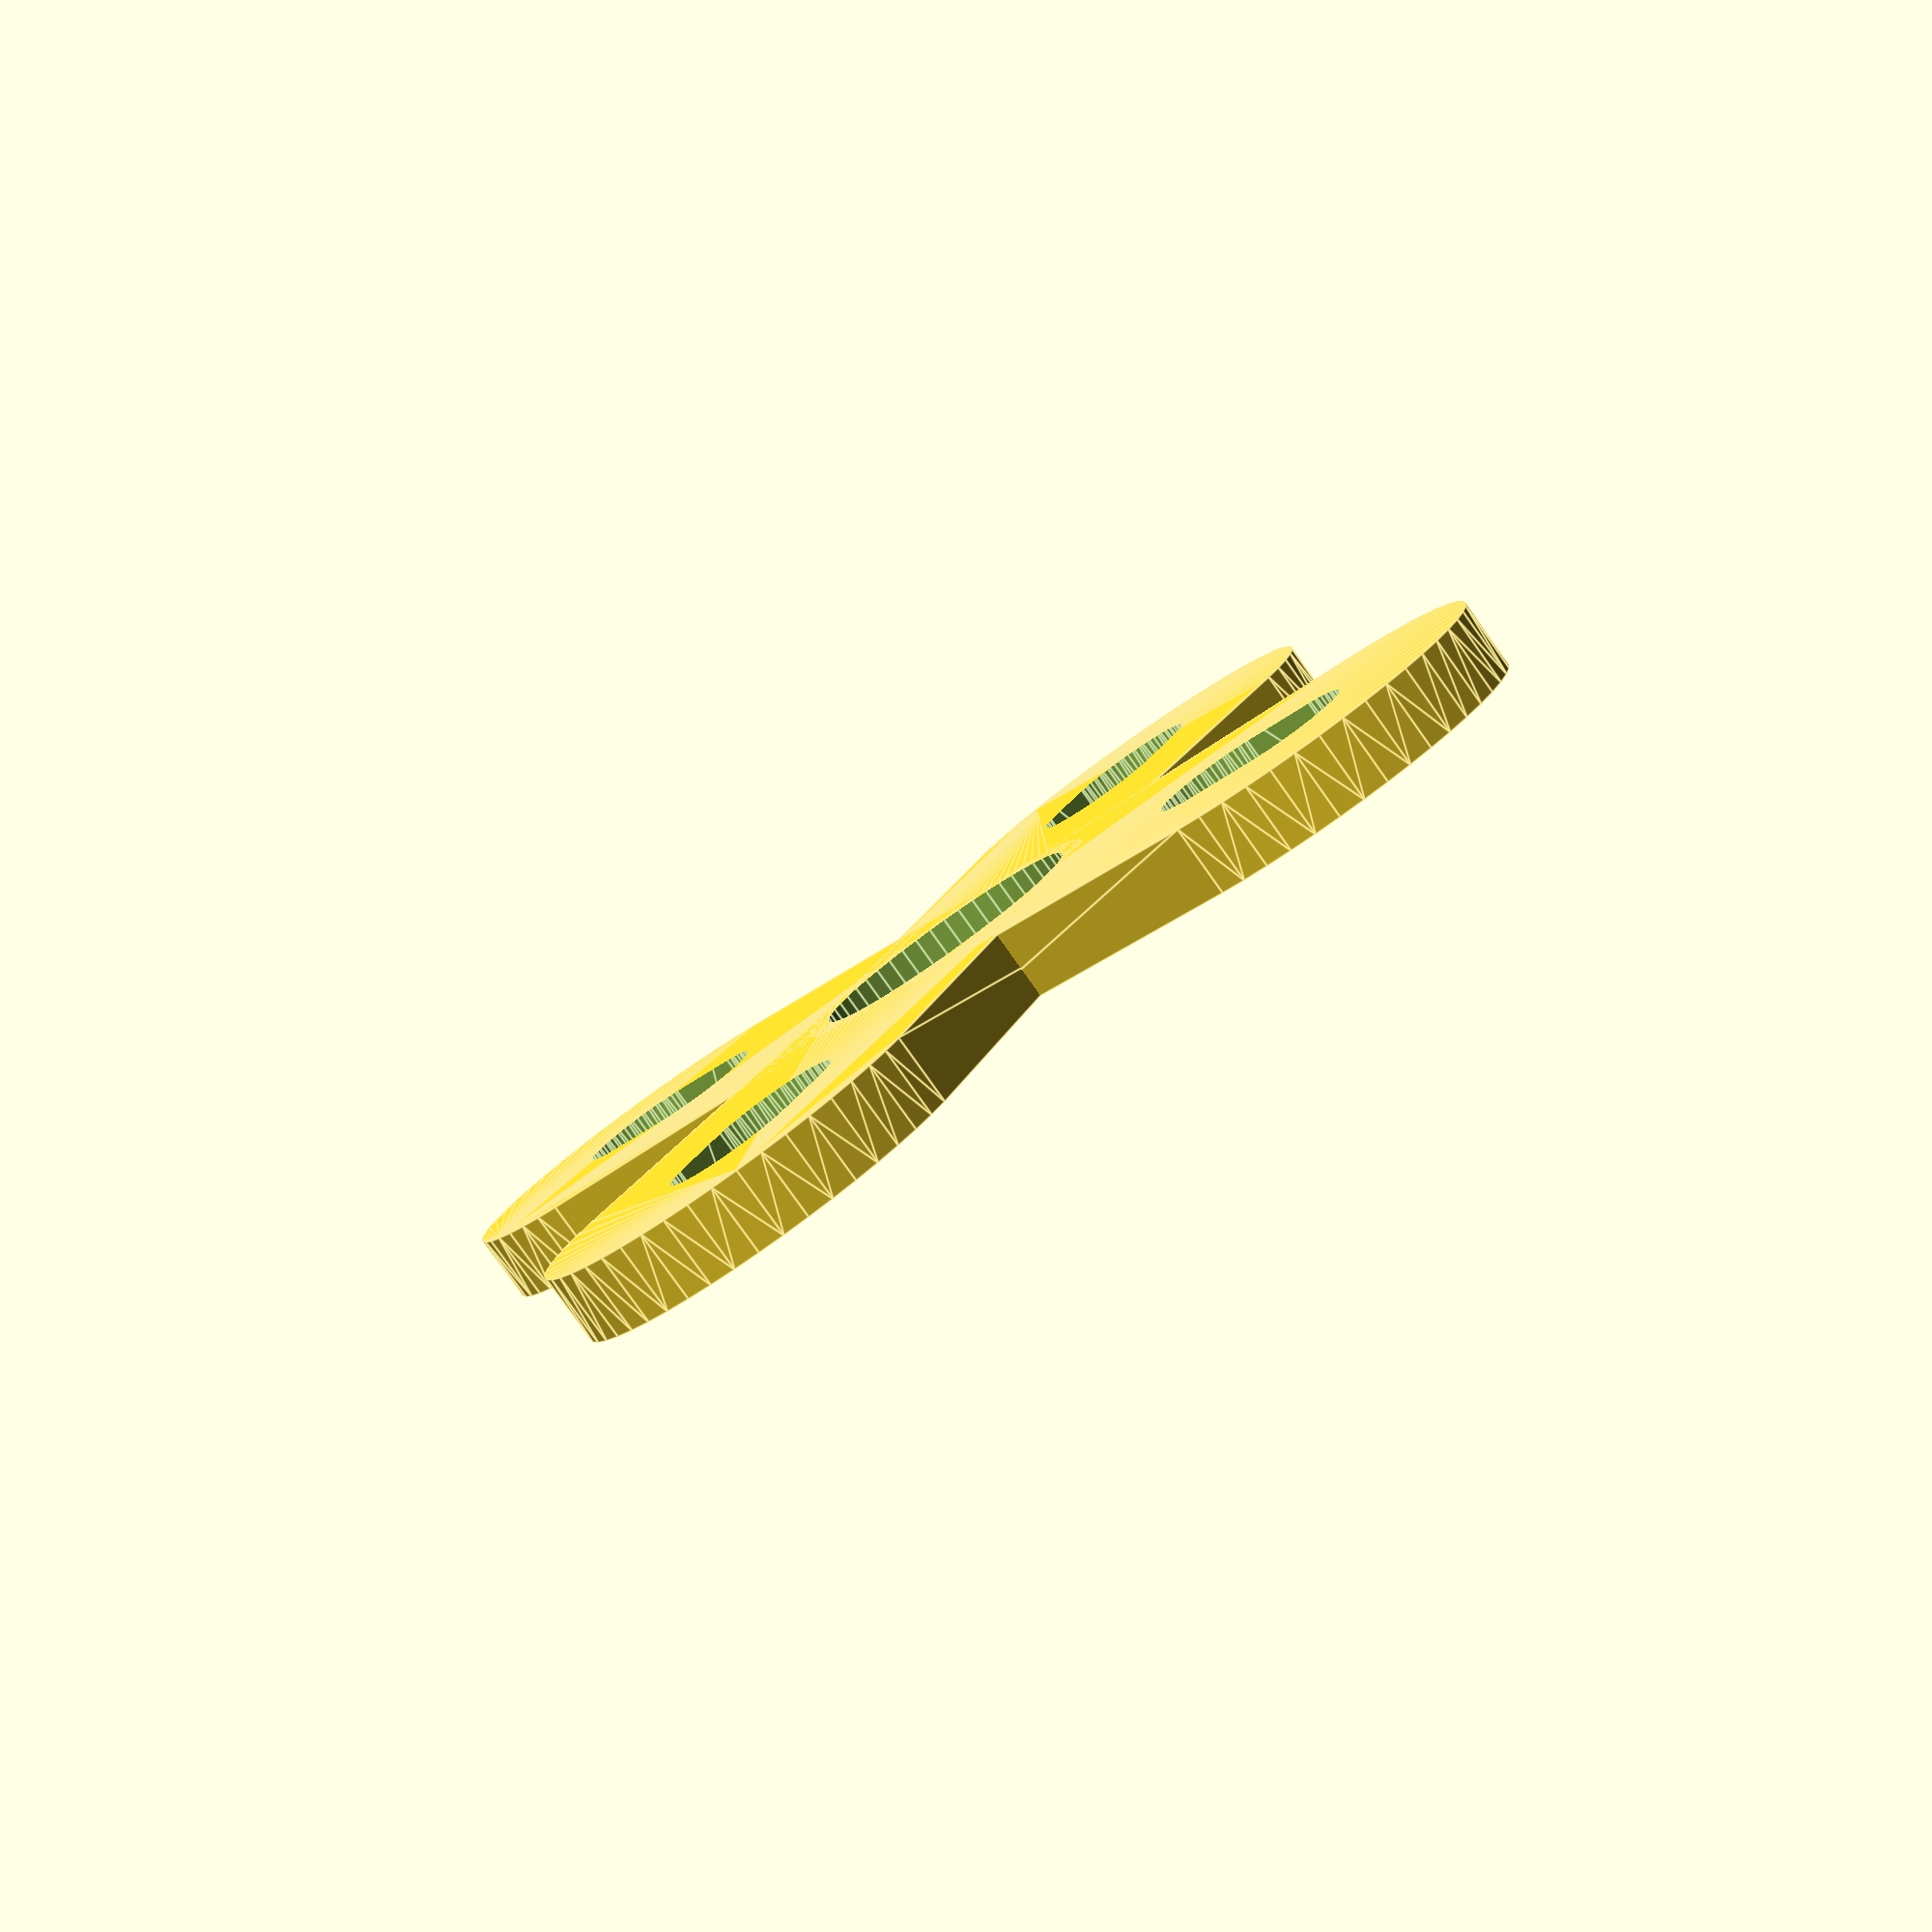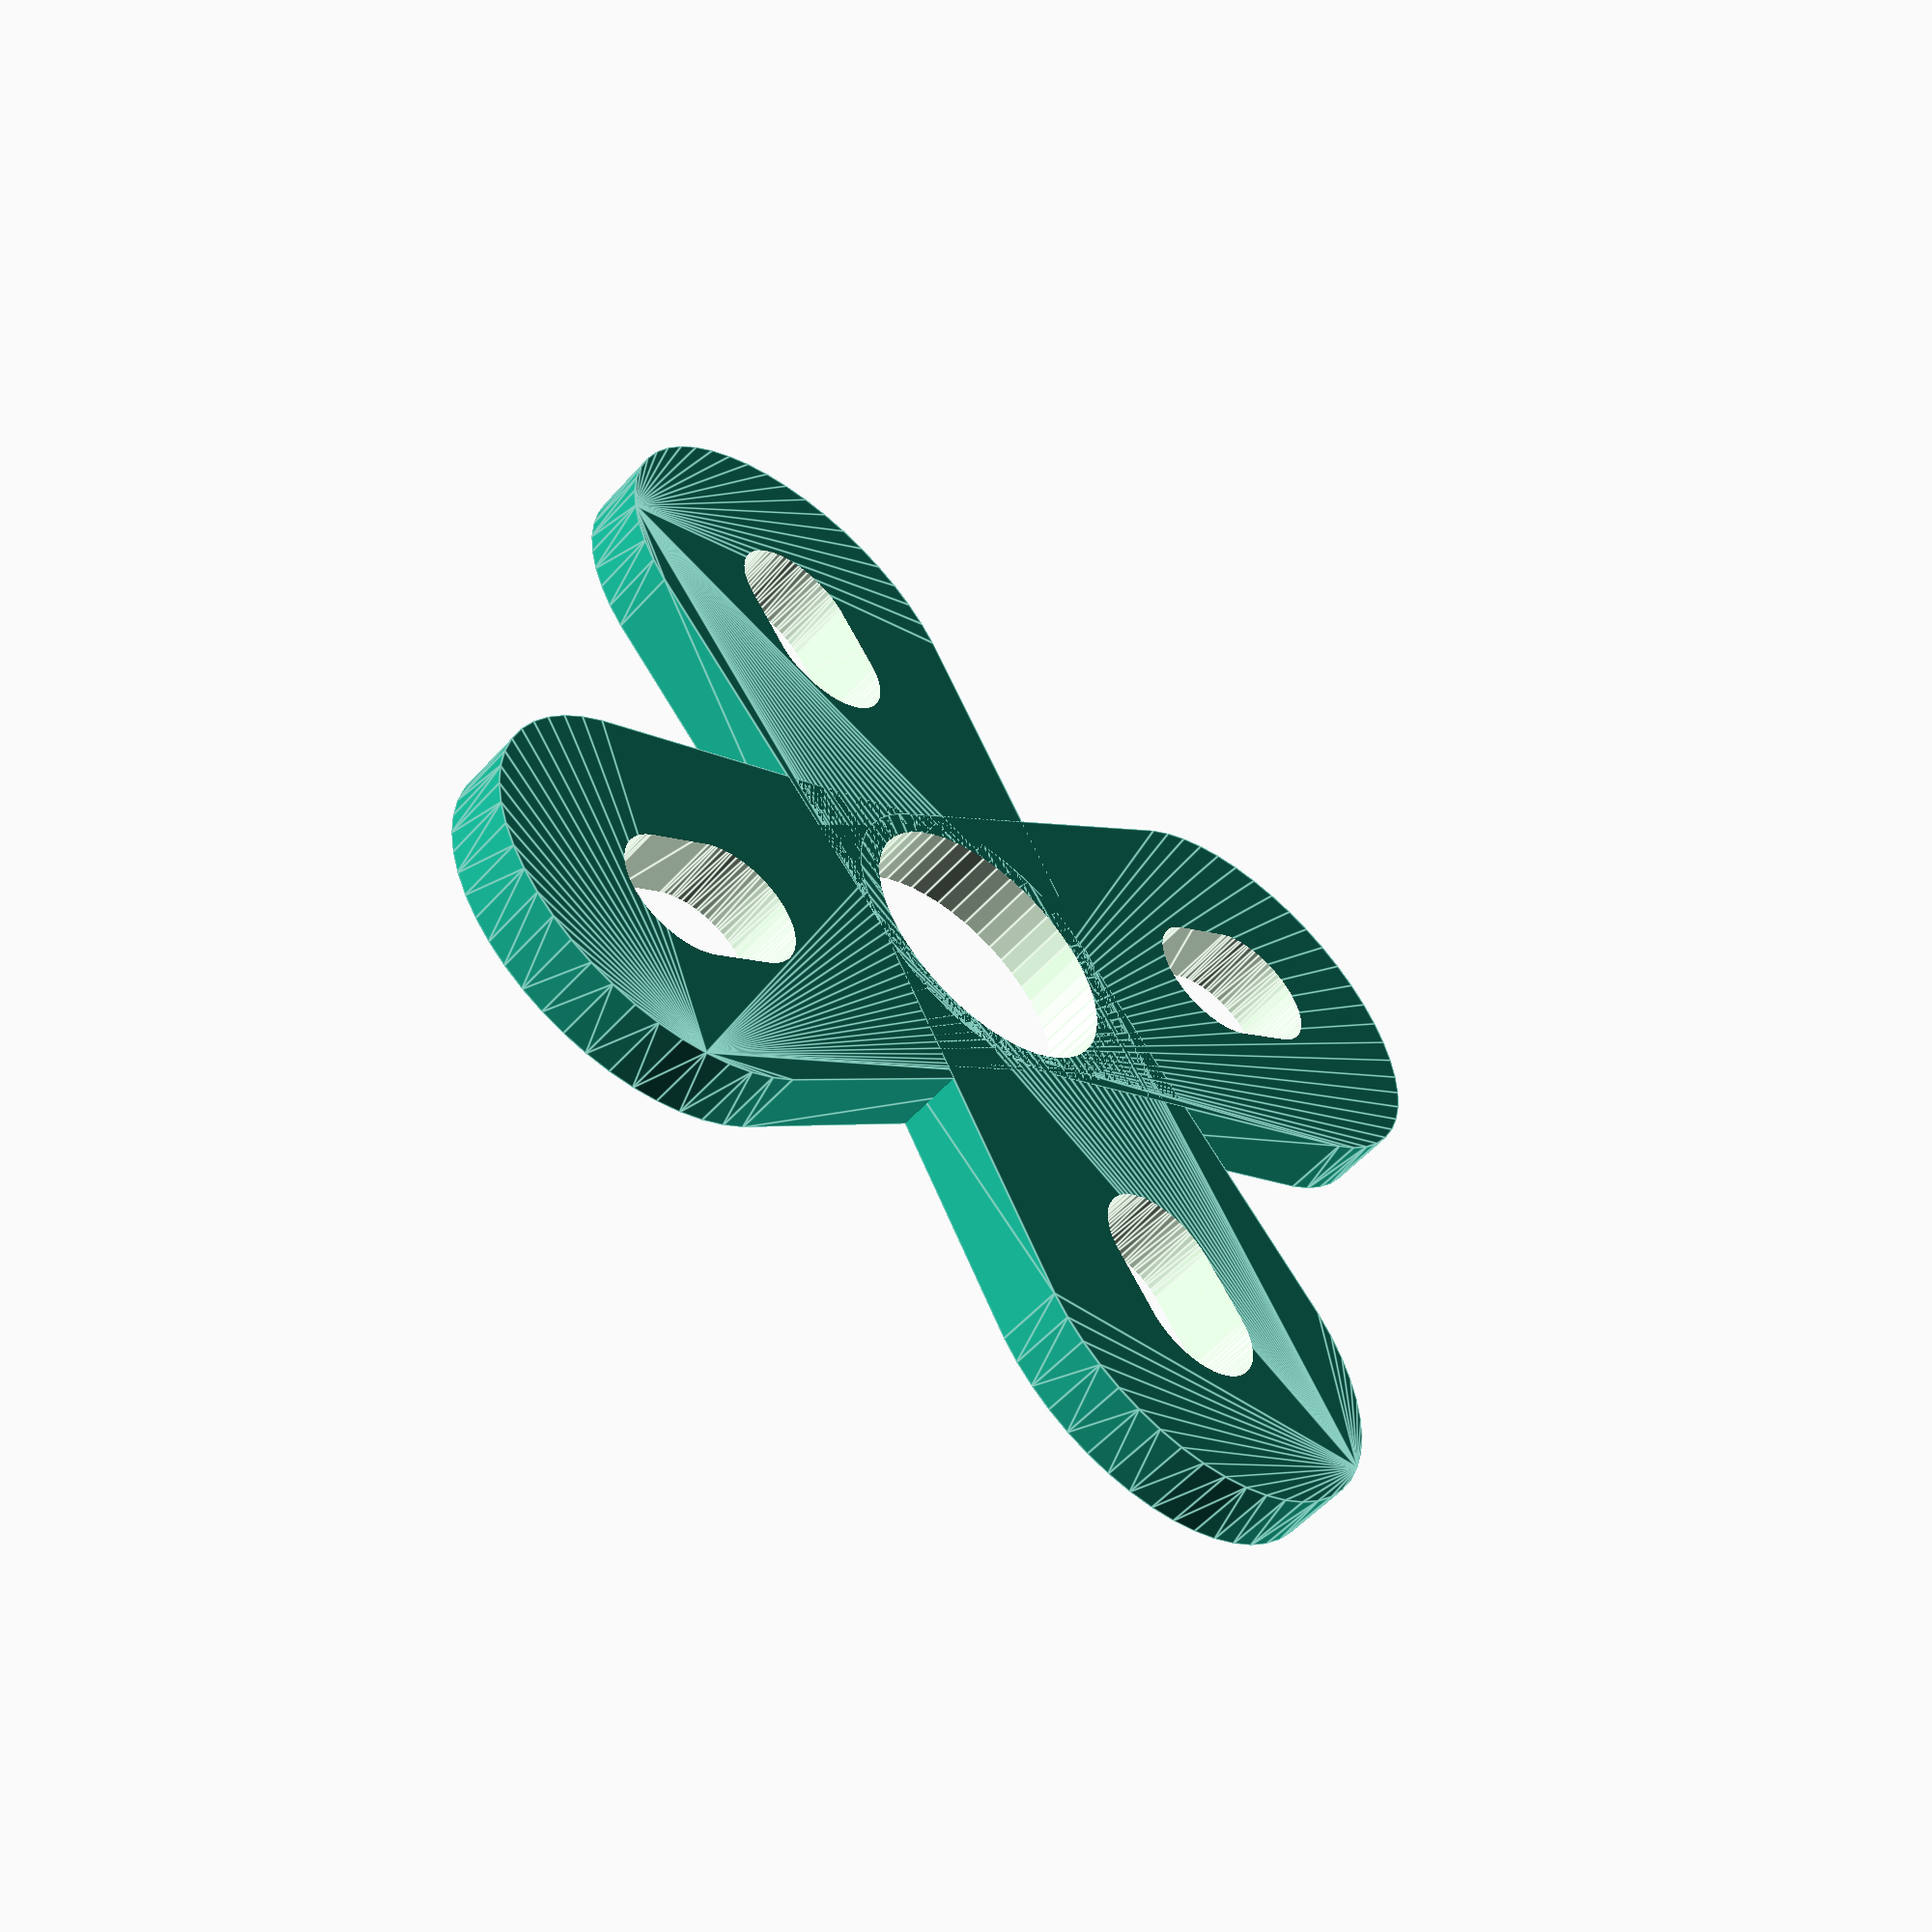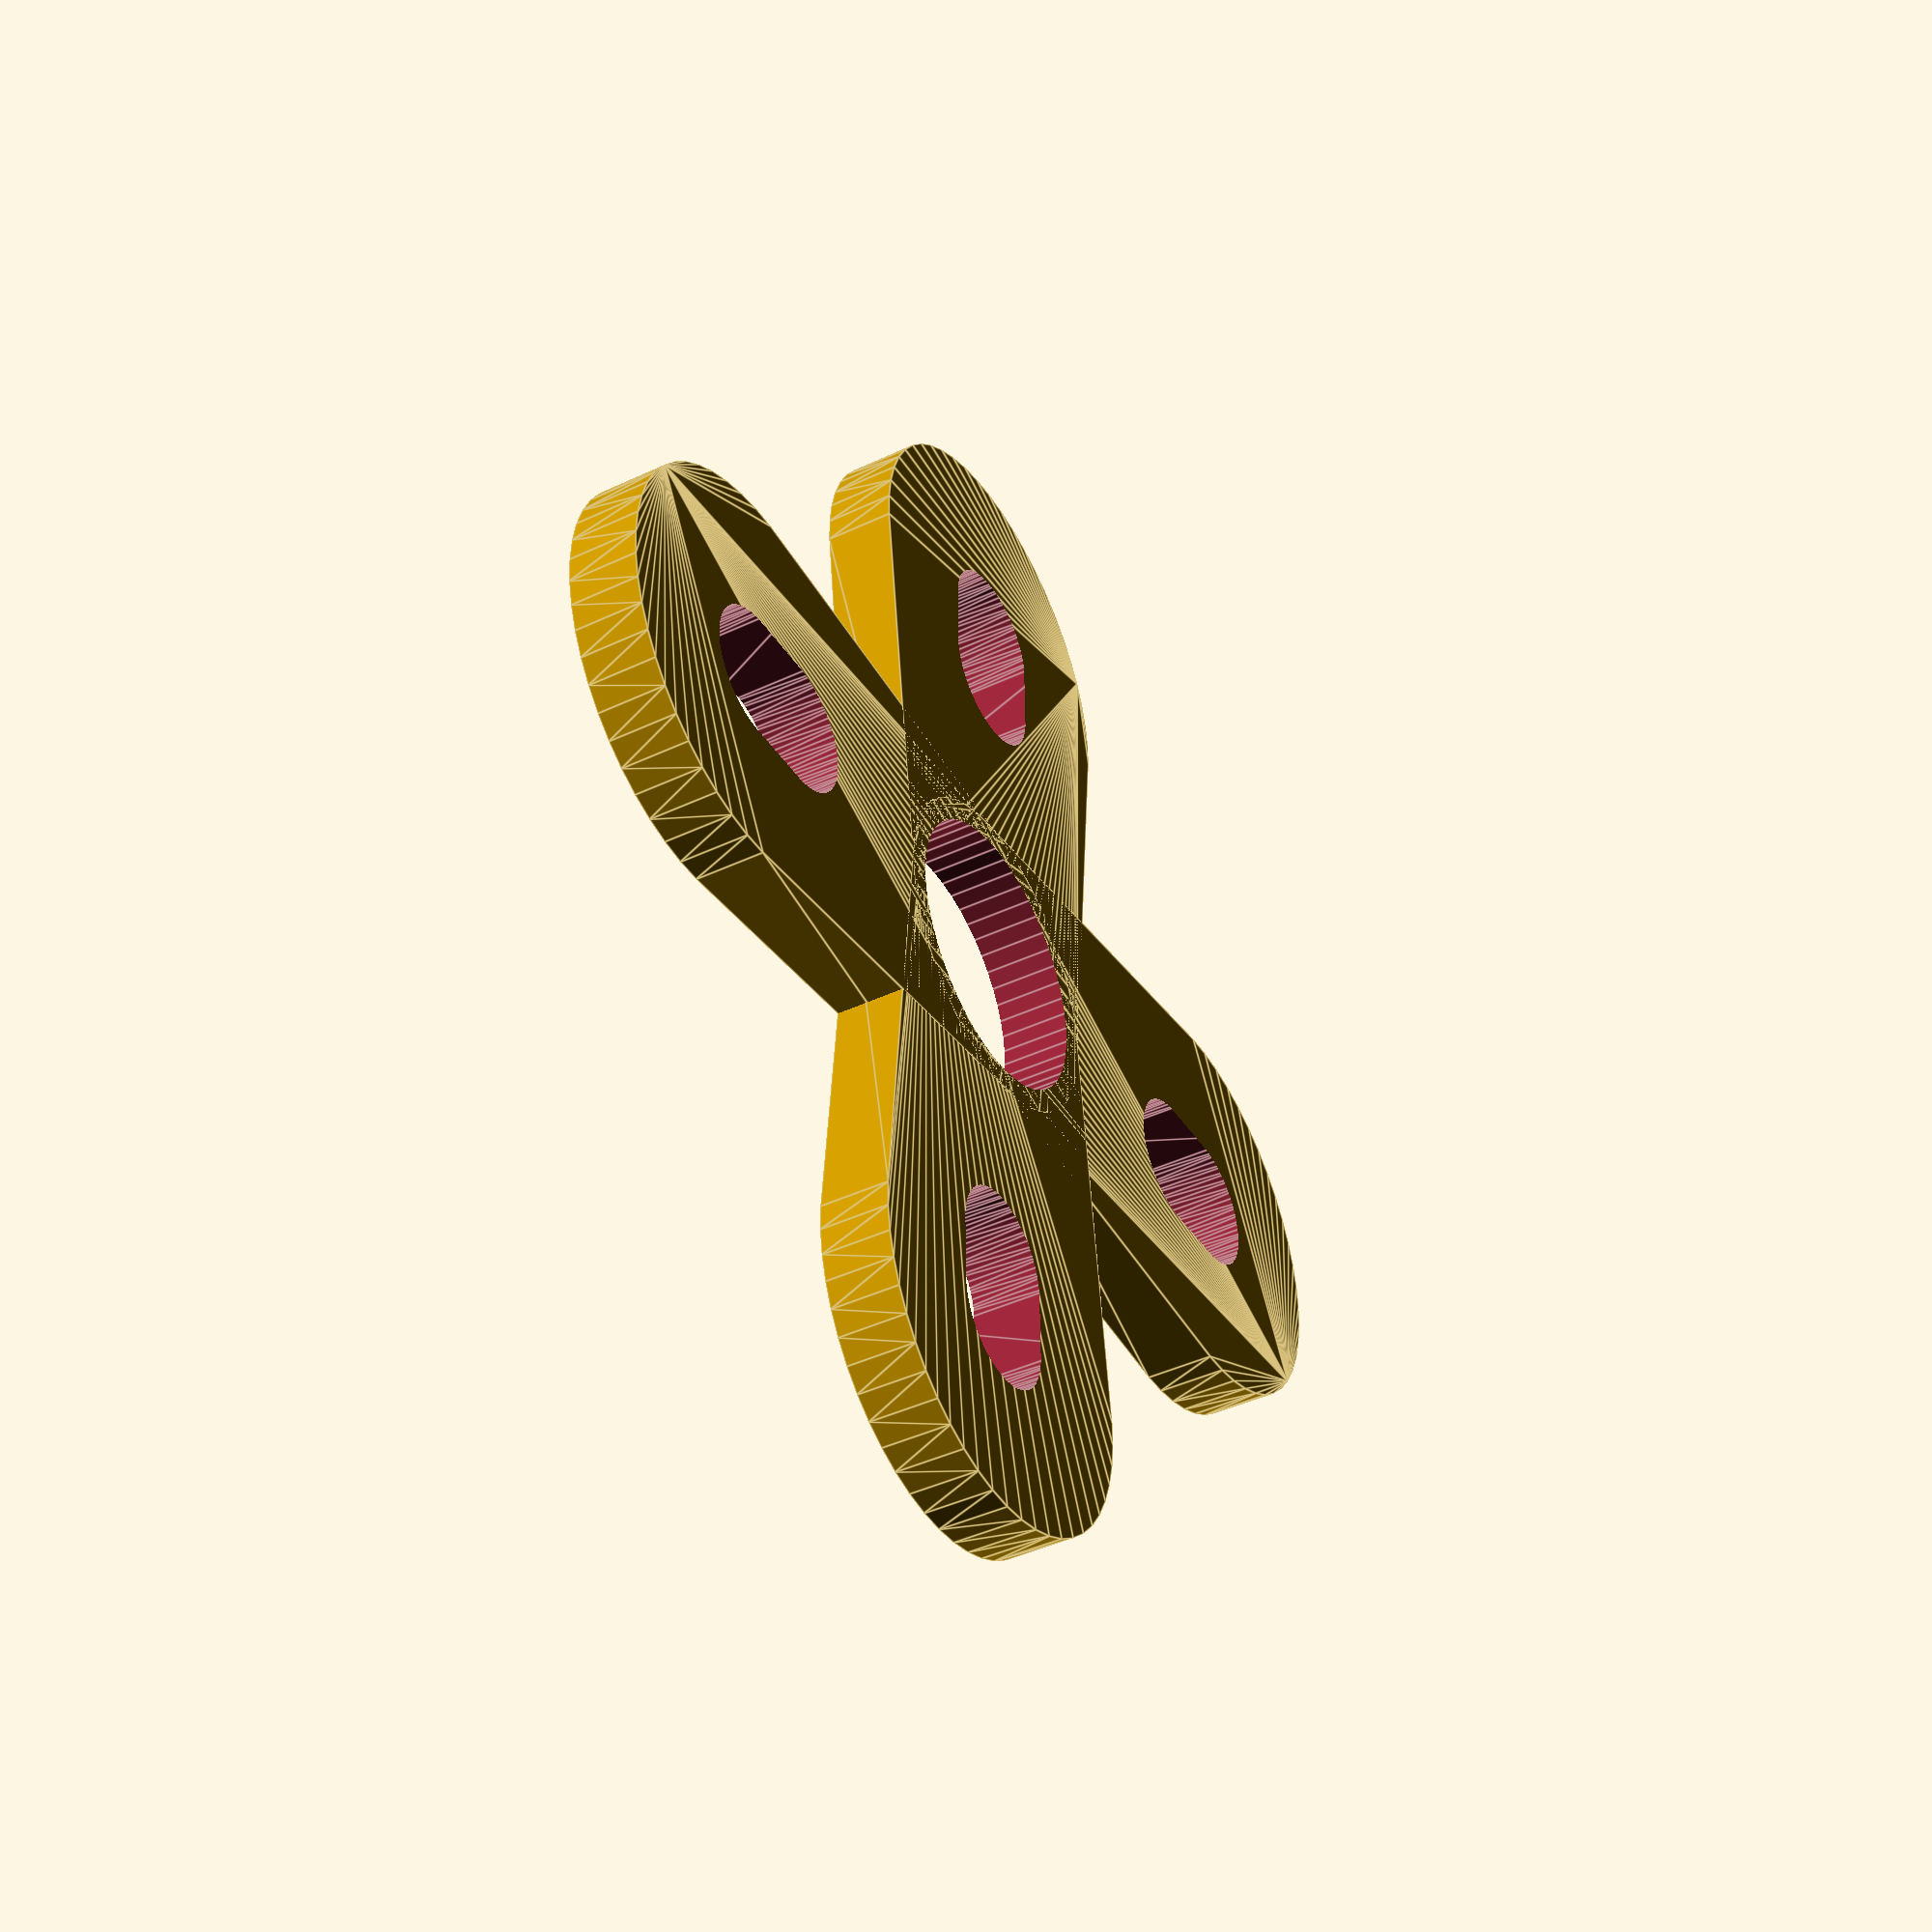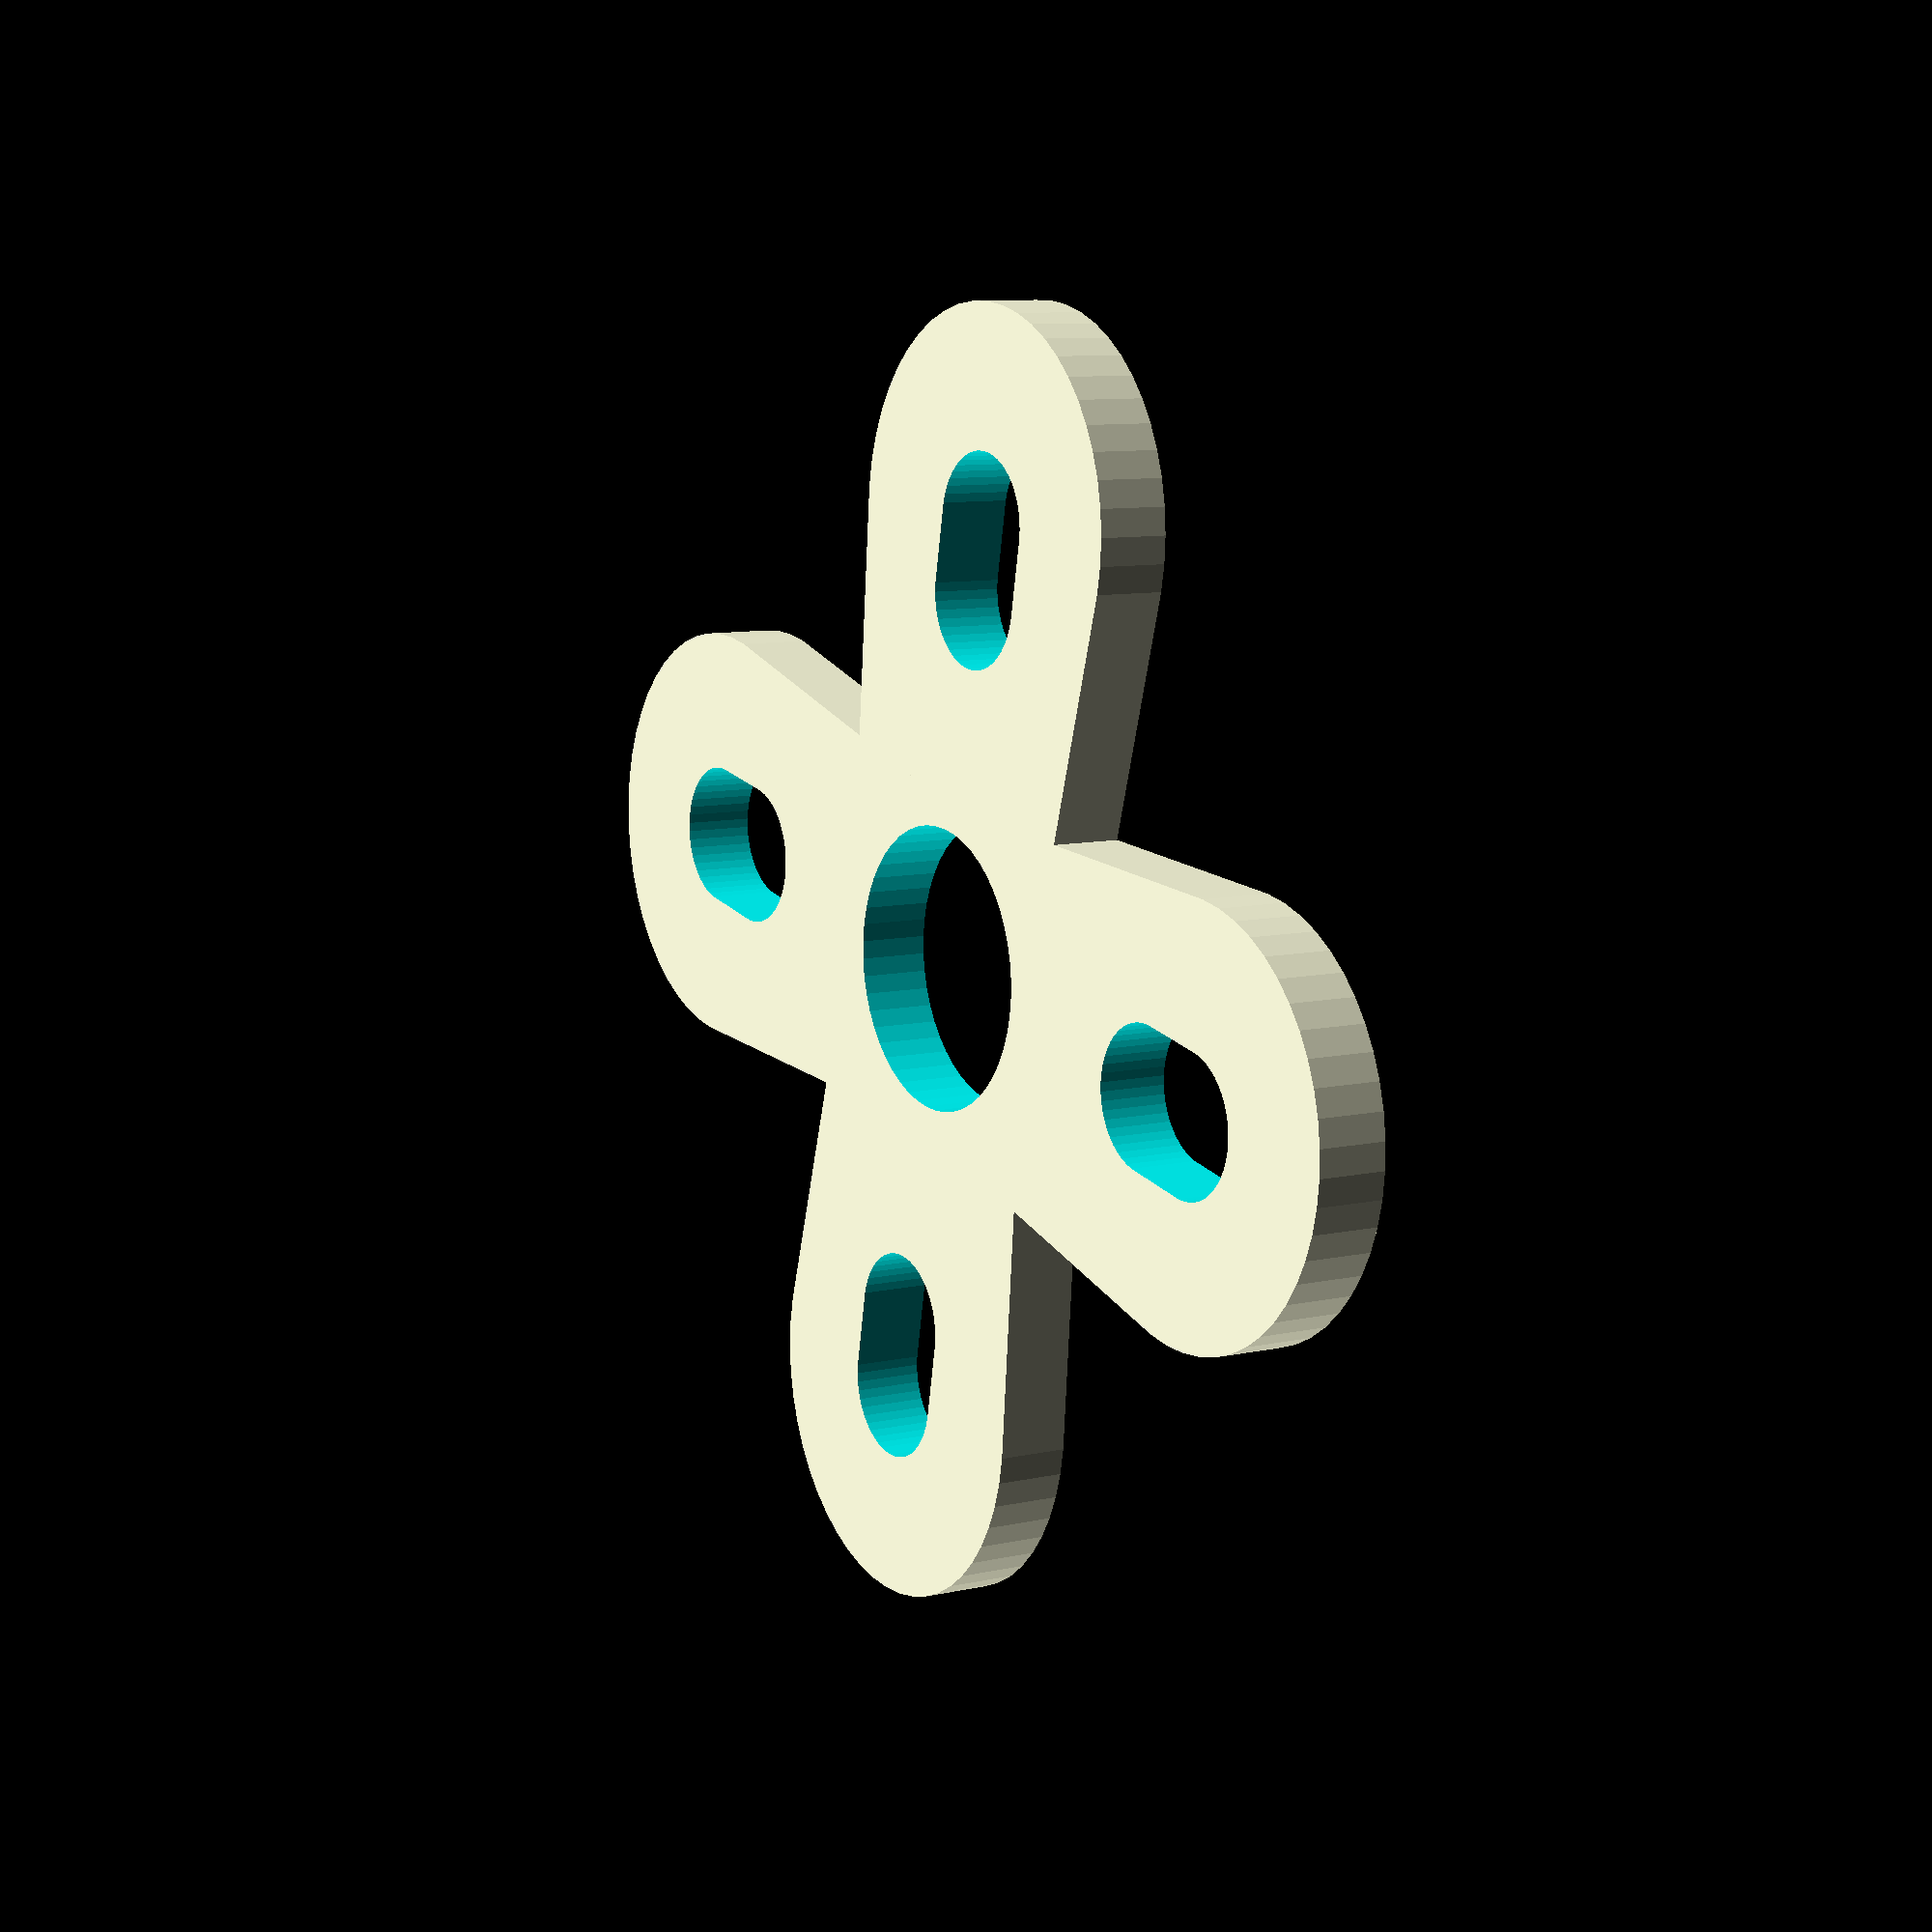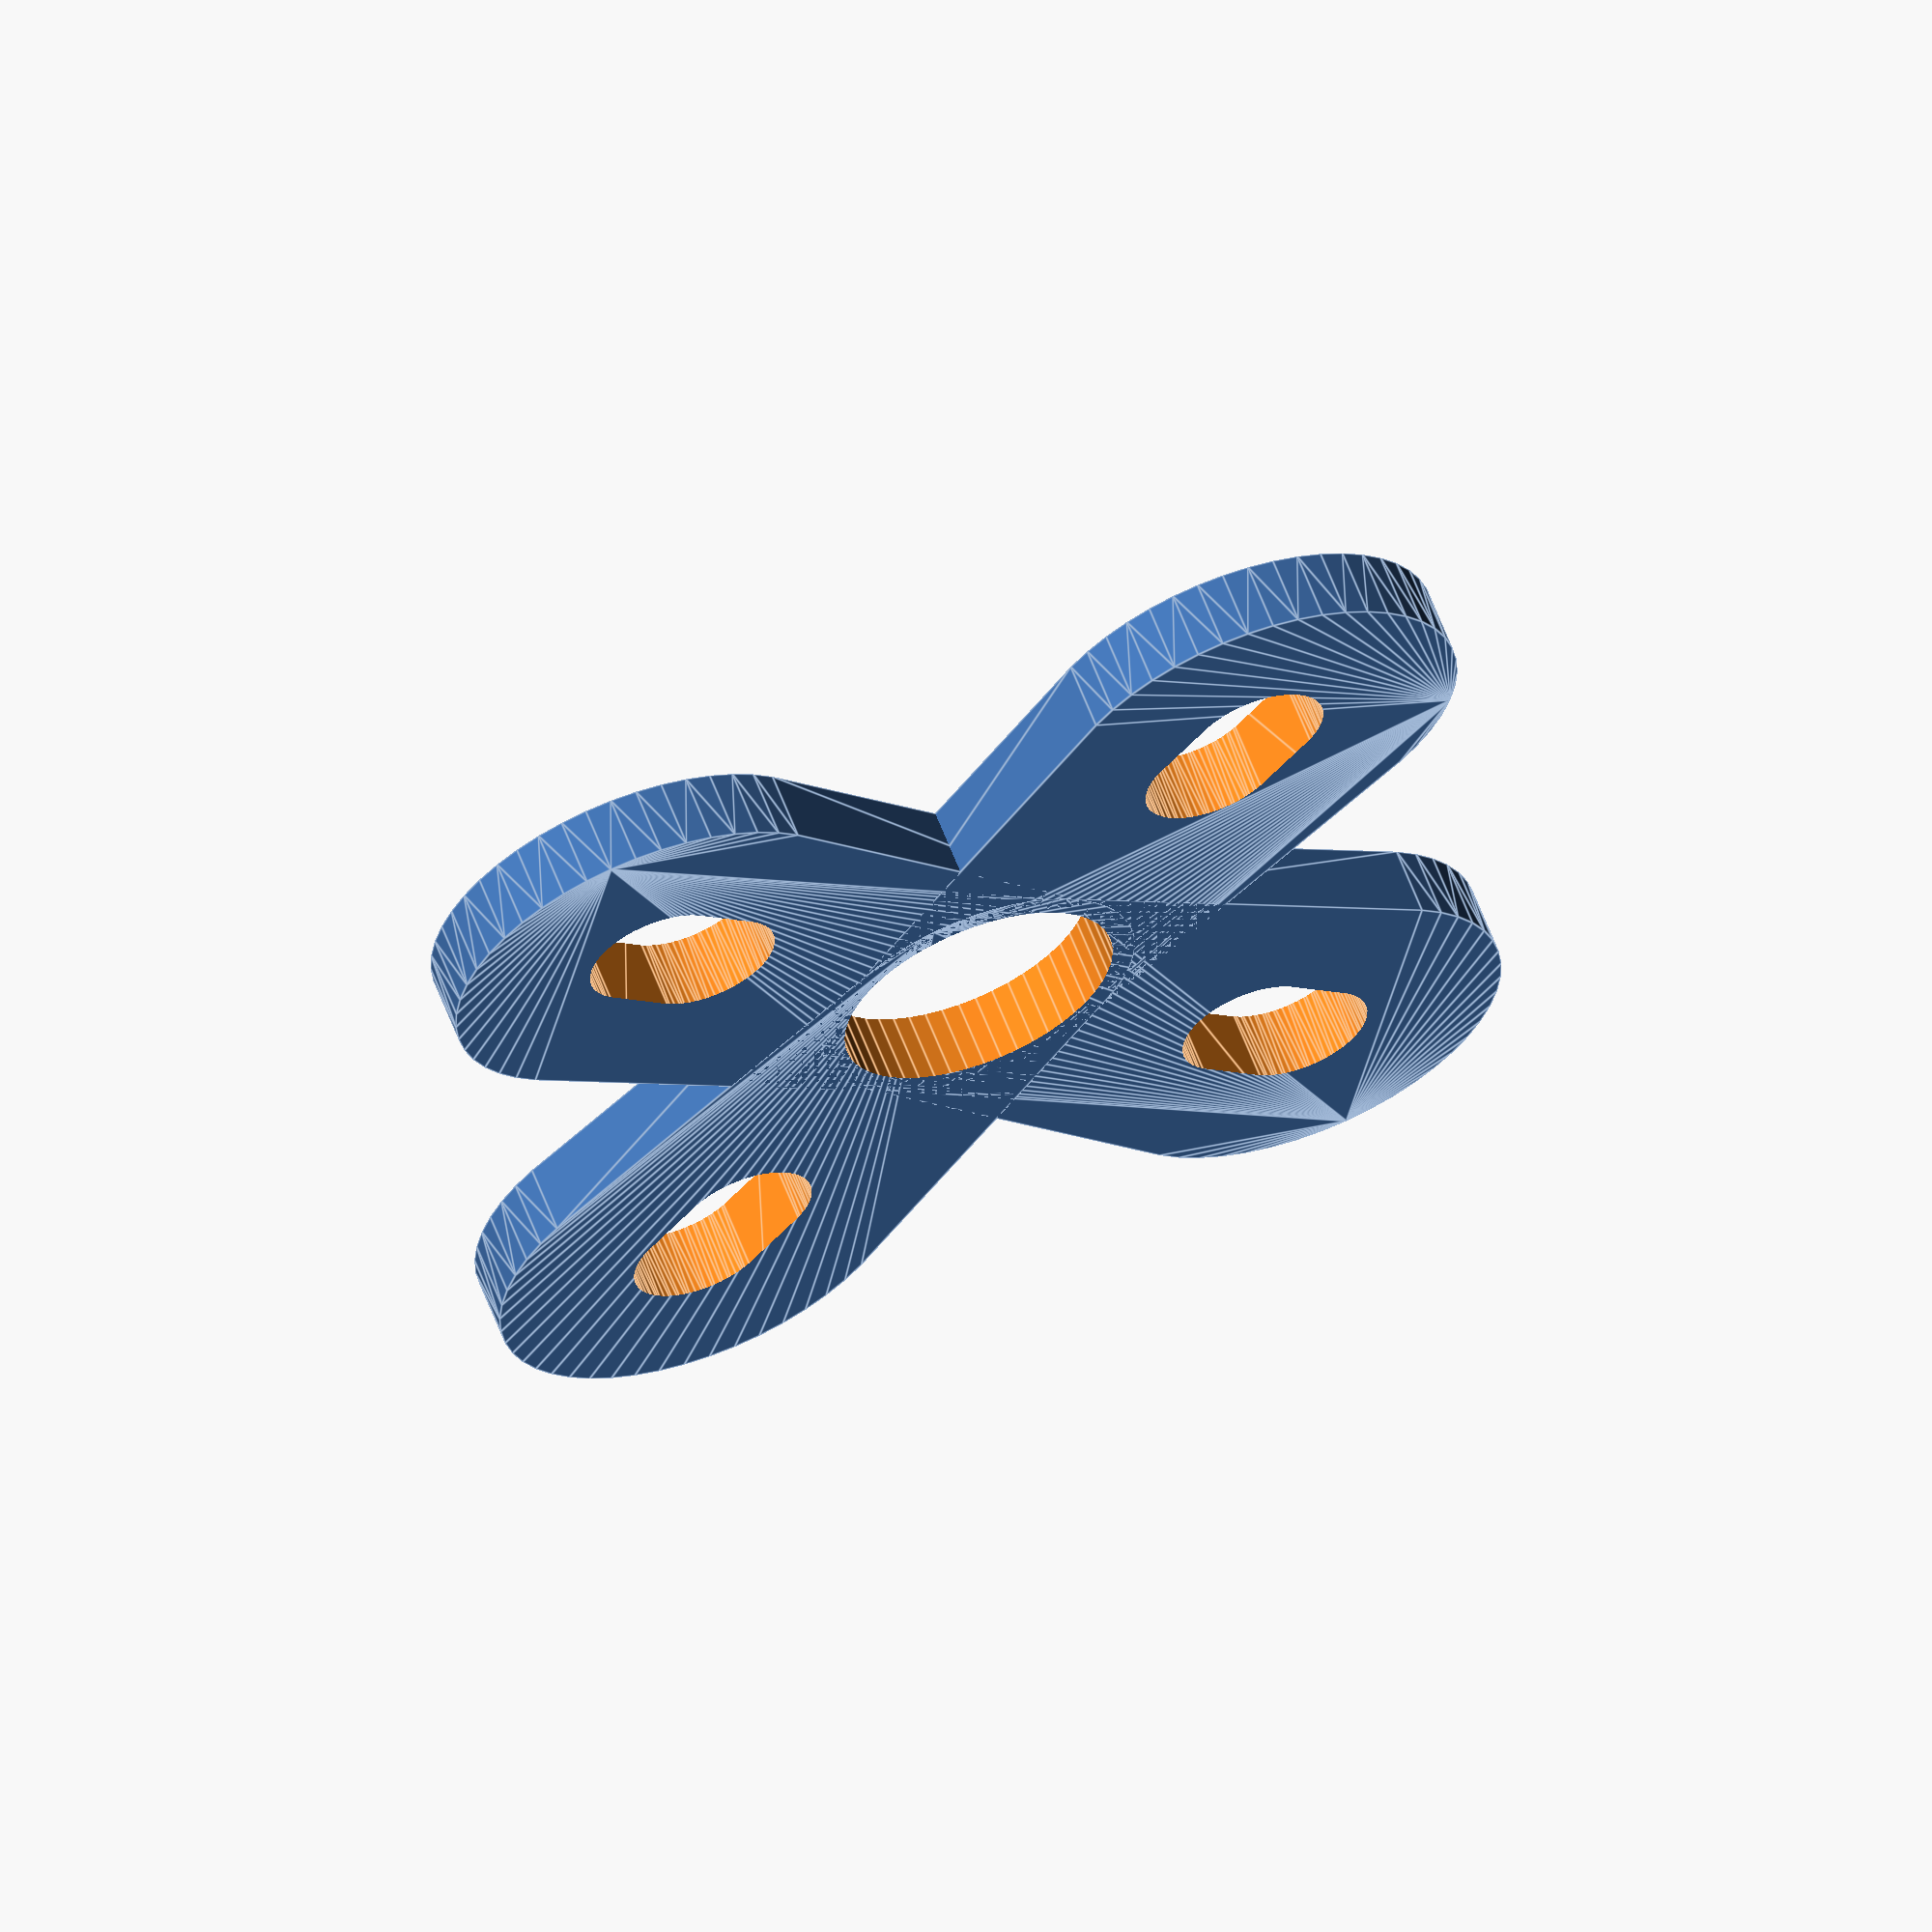
<openscad>
// Diameter of the center element
centerDiameter = 7;
// DIameter of the hole in the center (this should be smaller than centerDiameter)
centerHoleDiameter = 6;

// Walls around the screw hole/slot
walls = 3;

// Diameter of the screw hole/slot
screwHoleDiameter = 3;

// Max spacing between the screw holes
outerScrewDiameter = 19;
// Min spacing between the screw holes
innerScrewDiameter = 16;

// Height of the pad
height = 1.5;

// Shape of the pad
shape = "cross"; // [cross, cricle]

/* [Hidden] */
$fn = 50;
centerHoleRadius = centerHoleDiameter / 2;
centerRadius = centerDiameter / 2;

screwHoleRadius = screwHoleDiameter / 2;

outerRadius = screwHoleRadius + walls; //outerDiameter / 2;

screwHoleOffset = outerScrewDiameter / 2;

screwHoleLength = (outerScrewDiameter - innerScrewDiameter) / 2;

module shape() {
  group() {
    if(shape == "cross") {
      for(a = [0:90:360])
        hull() {
          cylinder(r = centerRadius, h = height);
          rotate([0, 0, a])
            translate([screwHoleOffset, 0, 0])
              cylinder(r = outerRadius, h = height);
        }
    } else {
      cylinder(r = screwHoleOffset + screwHoleRadius + walls, h = height);
    }
  }  
}

difference() {
  shape();

  for(a = [0:90:360])
    translate([0, 0, -1]) {
      cylinder(r = centerHoleRadius, h = height + 2);
      
      rotate([0, 0, a]) {
        translate([screwHoleOffset, 0, 0]) {
          hull() {
            cylinder(r = screwHoleRadius, h = height + 2);
            translate([-screwHoleLength, 0, 0])
              cylinder(r = screwHoleRadius, h = height + 2);
          }
        }
      }
    }
}
</openscad>
<views>
elev=262.3 azim=211.7 roll=144.5 proj=p view=edges
elev=234.2 azim=145.0 roll=220.6 proj=p view=edges
elev=42.4 azim=91.1 roll=119.6 proj=p view=edges
elev=171.1 azim=10.9 roll=121.3 proj=p view=wireframe
elev=299.2 azim=49.2 roll=159.3 proj=o view=edges
</views>
